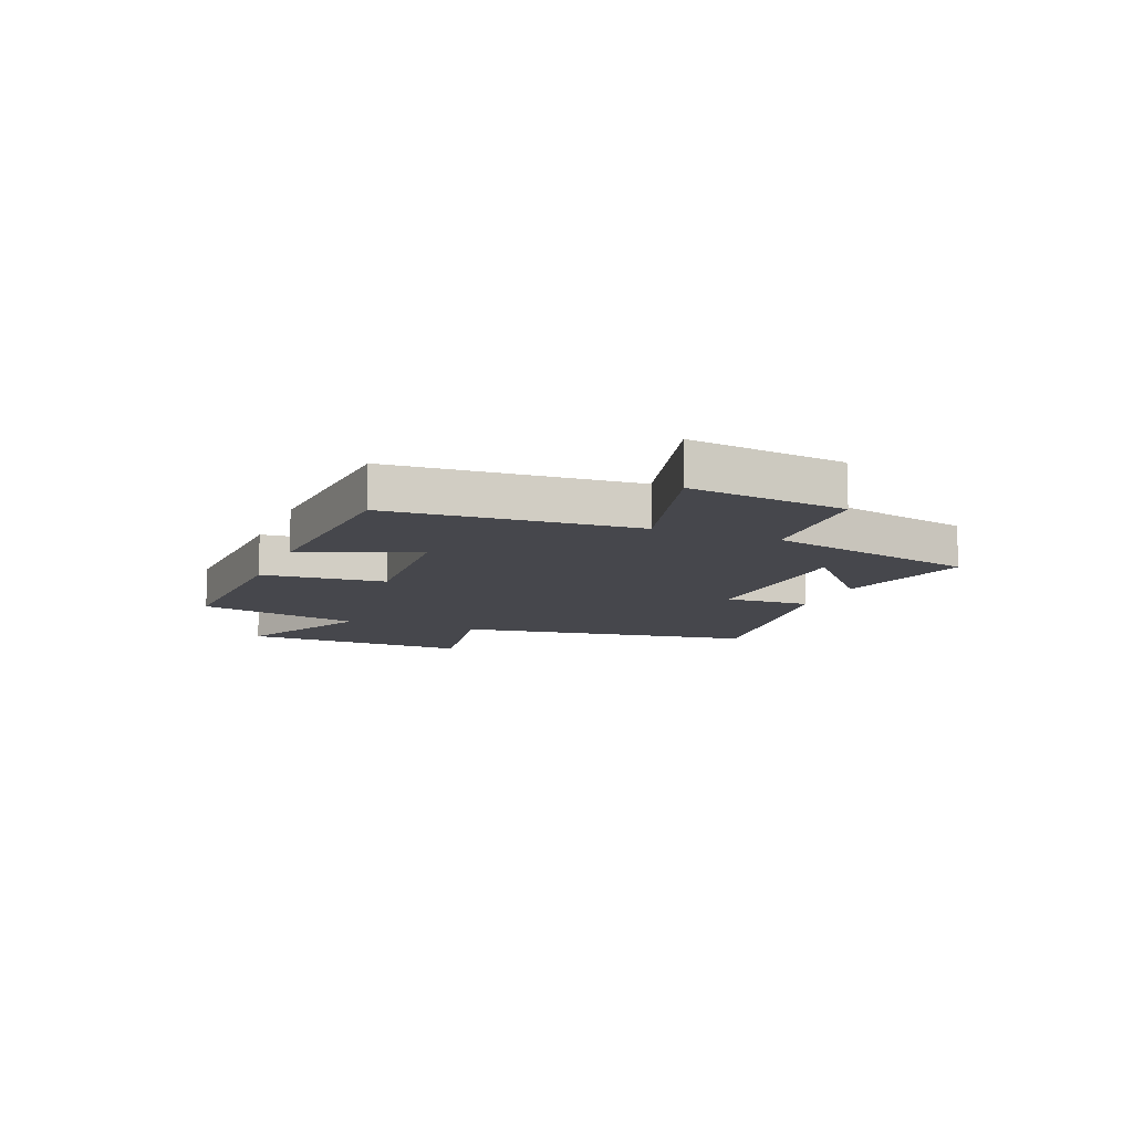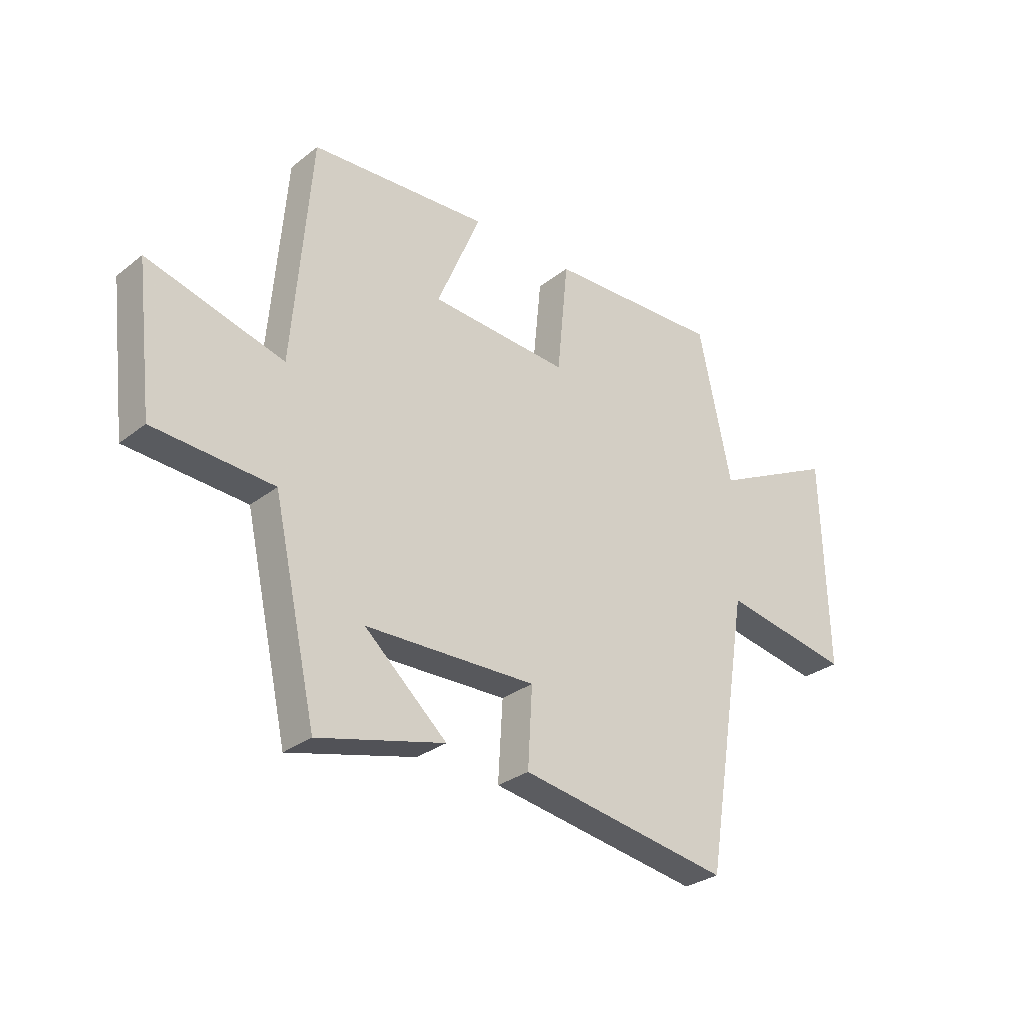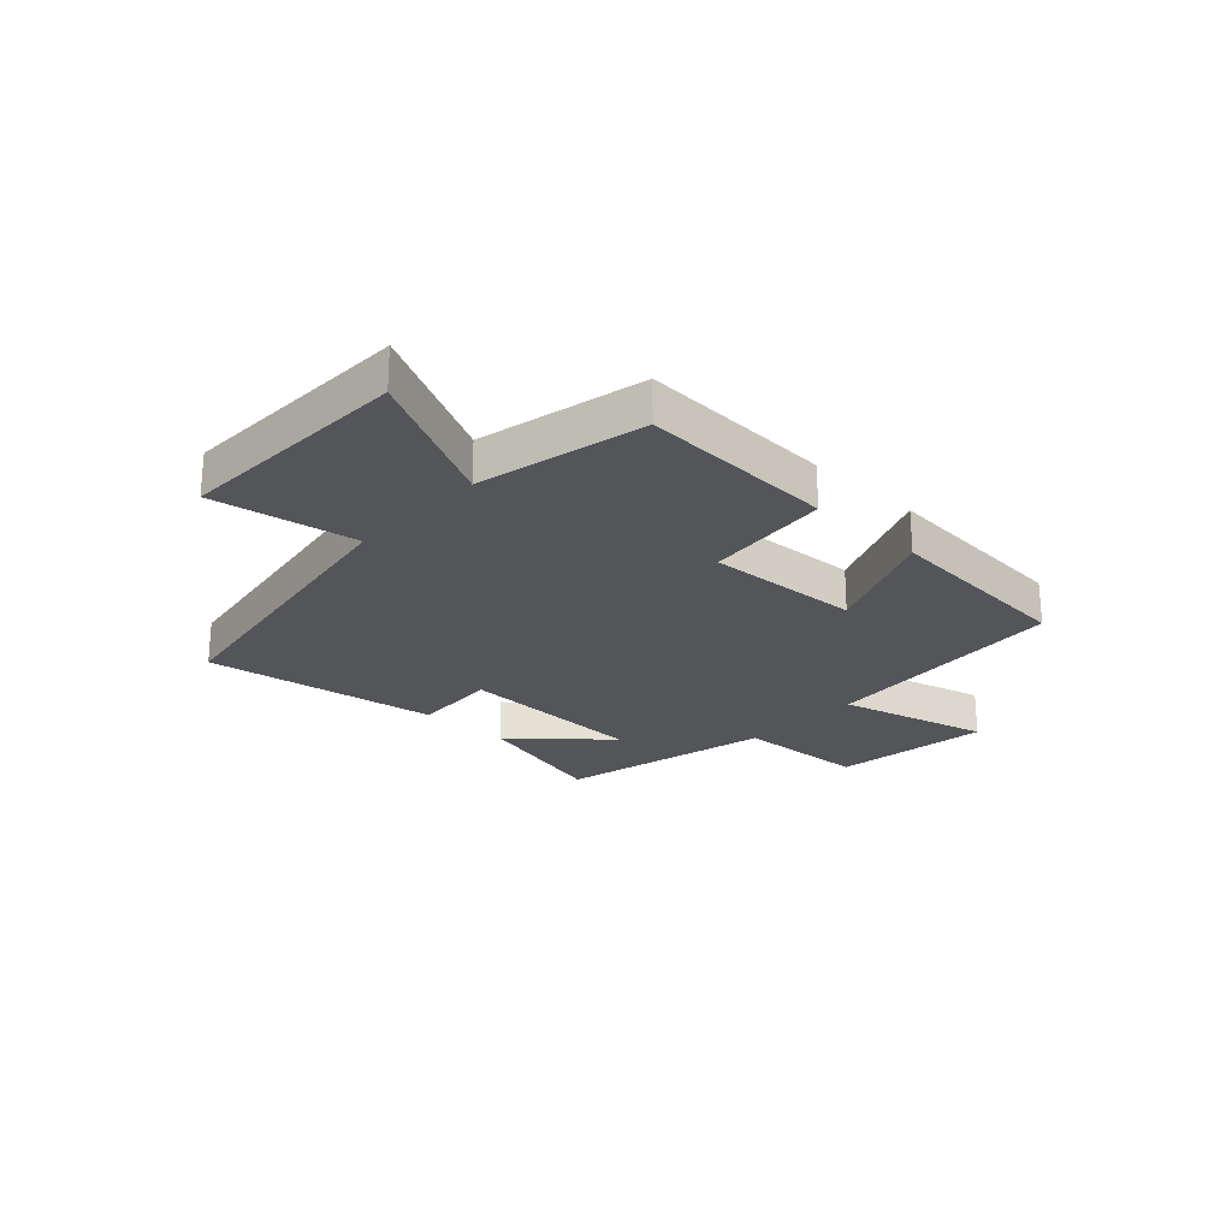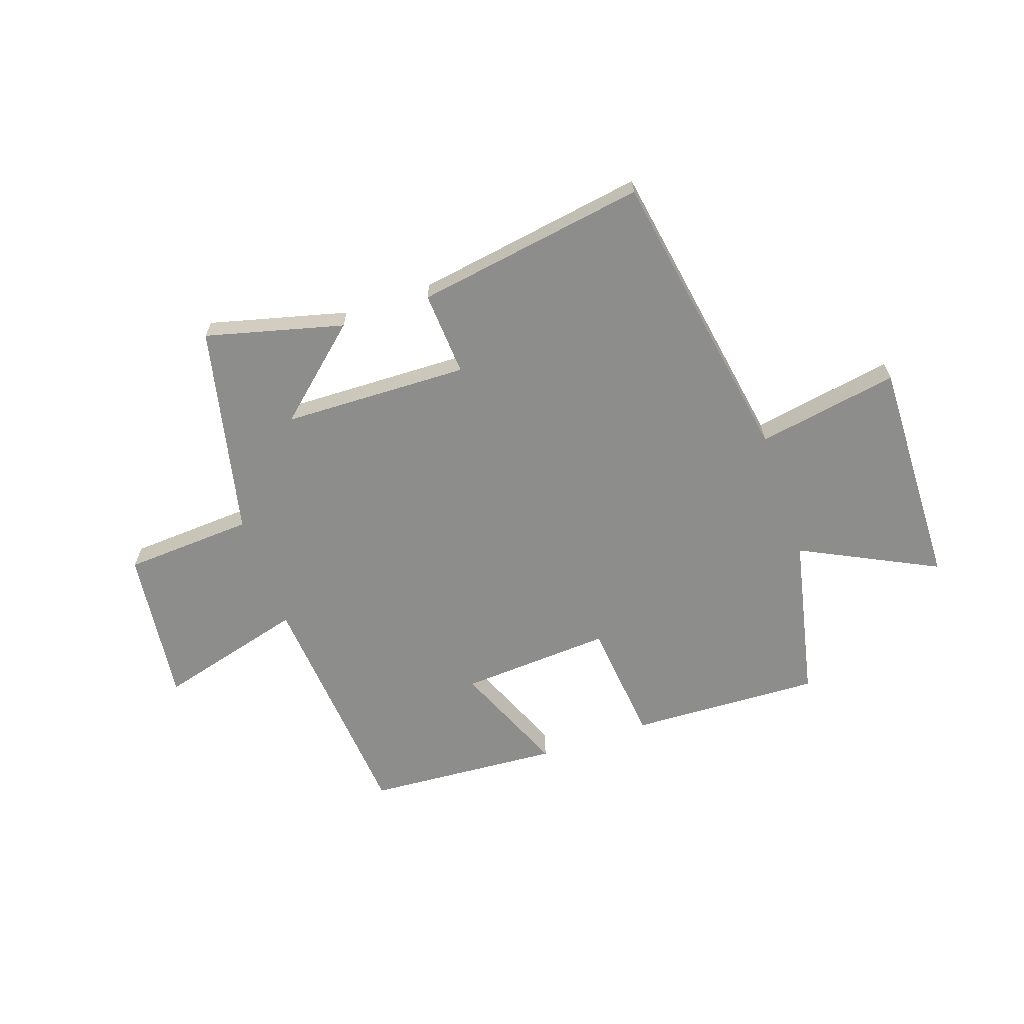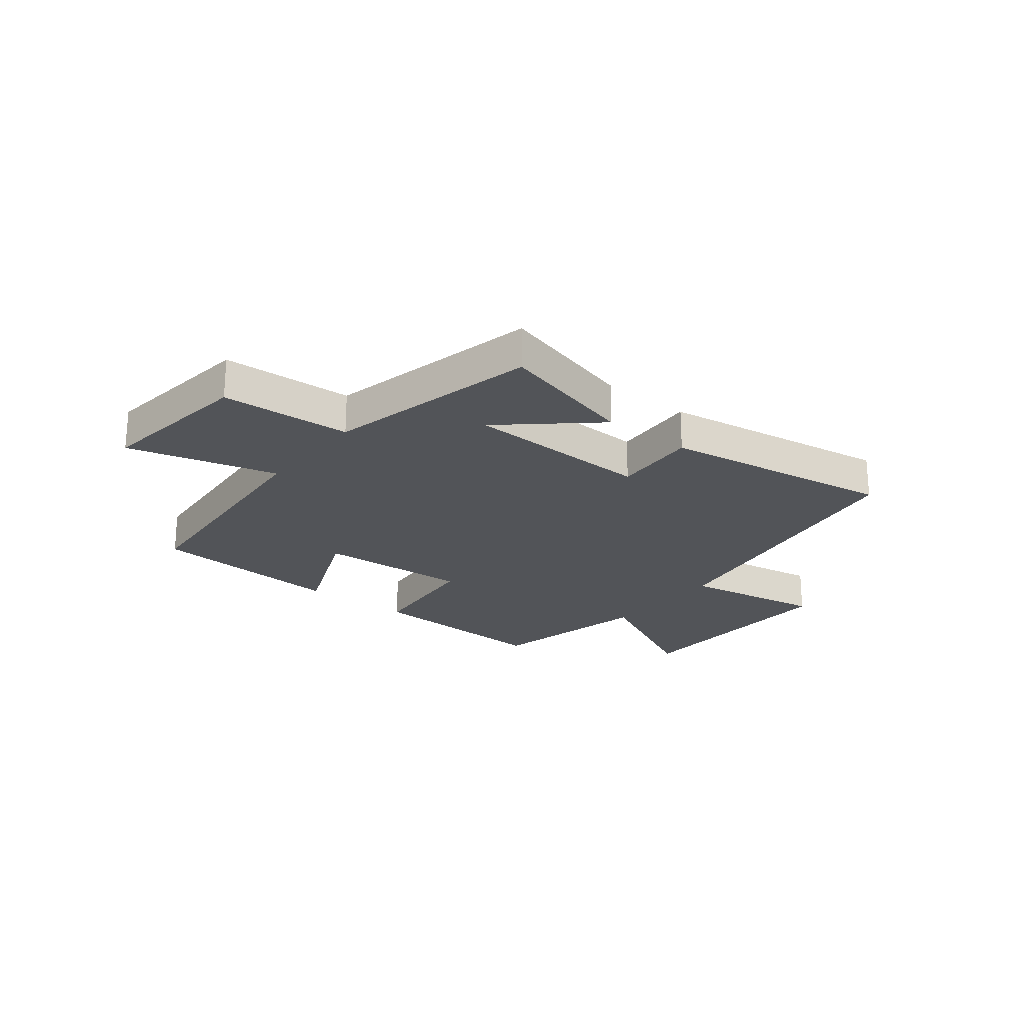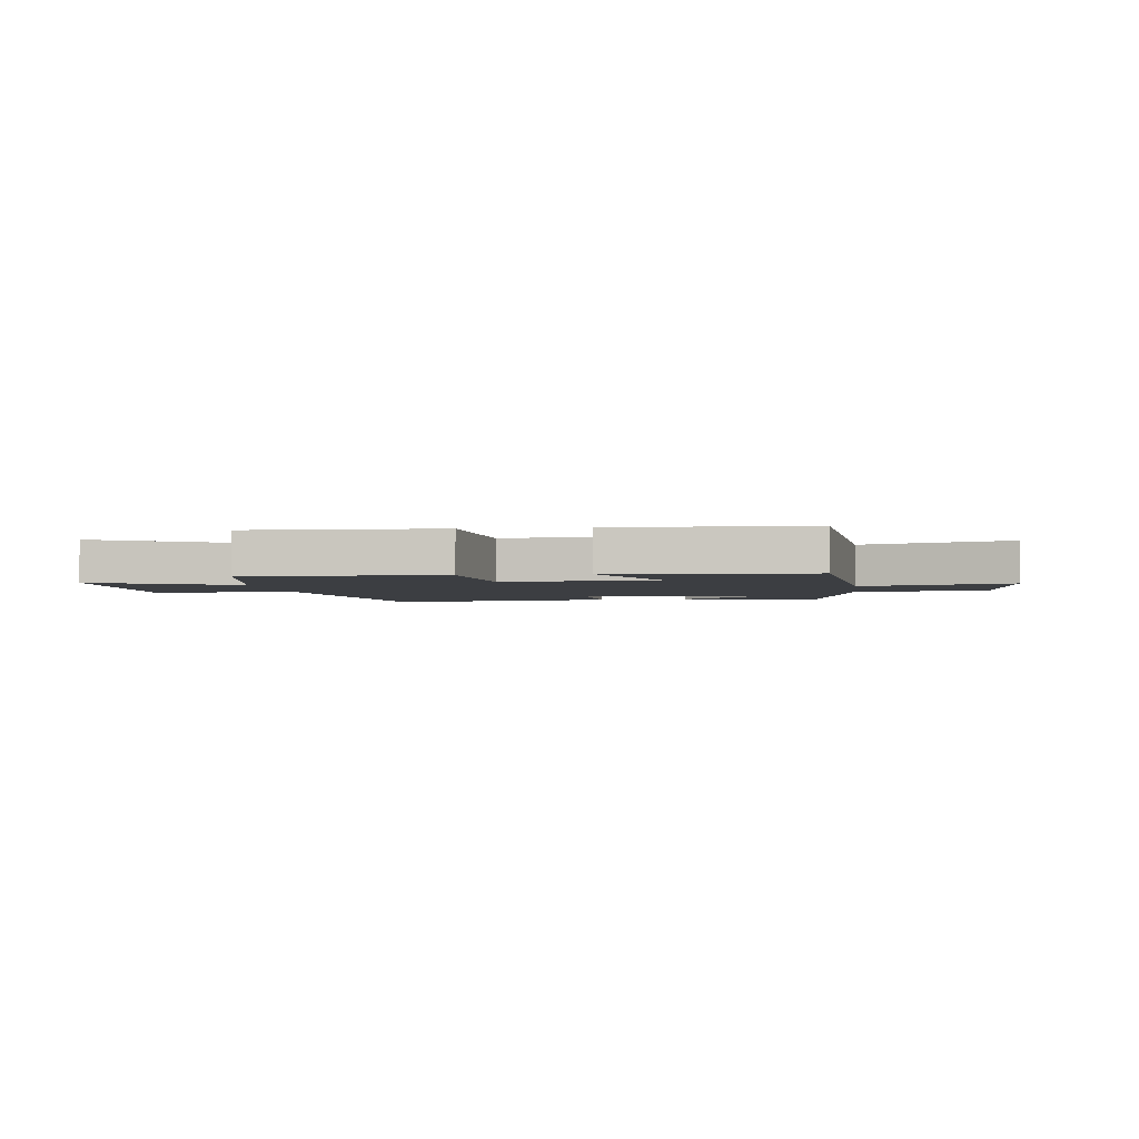
<metadata>
{"format":"obj","ext":"obj","renderer":"f3d","projection":"perspective","resolution":1024,"background":"white","views":[{"elev":-11.0,"azim":67.9,"up":"+Y"},{"elev":-29.9,"azim":138.4,"up":"+Z"},{"elev":-24.2,"azim":-43.3,"up":"+Y"},{"elev":-64.4,"azim":-160.9,"up":"+Y"},{"elev":-23.0,"azim":141.5,"up":"+Y"},{"elev":-3.0,"azim":8.0,"up":"+Y"}]}
</metadata>
<code>
v 0.415 0.07 -0.564
v 0.168 0.07 -0.5
v 0.329 0.07 -0.358
v -0.005 0.07 -0.348
v 0.004 0.07 -0.5
v -0.41 0.07 -0.565
v -0.5 0.07 -0.028
v -0.754 0.07 -0.072
v -0.744 0.07 0.342
v -0.5 0.07 0.22
v -0.436 0.07 0.515
v -0.093 0.07 0.5
v -0.071 0.07 0.279
v 0.201 0.07 0.295
v 0.115 0.07 0.5
v 0.464 0.07 0.475
v 0.5 0.07 0.036
v 0.766 0.07 0.107
v 0.732 0.07 -0.173
v 0.5 0.07 -0.186
v 0.415 0 -0.564
v 0.168 0 -0.5
v 0.329 0 -0.358
v -0.005 0 -0.348
v 0.004 0 -0.5
v -0.41 0 -0.565
v -0.5 0 -0.028
v -0.754 0 -0.072
v -0.744 0 0.342
v -0.5 0 0.22
v -0.436 0 0.515
v -0.093 0 0.5
v -0.071 0 0.279
v 0.201 0 0.295
v 0.115 0 0.5
v 0.464 0 0.475
v 0.5 0 0.036
v 0.766 0 0.107
v 0.732 0 -0.173
v 0.5 0 -0.186
f 17 18 19 20
f 16 17 20
f 15 16 20
f 14 15 20
f 13 14 20
f 10 11 12 13
f 10 13 20
f 7 8 9 10
f 6 7 10
f 5 6 10
f 4 5 10
f 3 4 10 20
f 1 2 3
f 1 3 20
f 40 39 38 37
f 40 37 36
f 40 36 35
f 40 35 34
f 40 34 33
f 33 32 31 30
f 40 33 30
f 30 29 28 27
f 30 27 26
f 30 26 25
f 30 25 24
f 40 30 24 23
f 23 22 21
f 40 23 21
f 1 21 22 2
f 2 22 23 3
f 3 23 24 4
f 4 24 25 5
f 5 25 26 6
f 6 26 27 7
f 7 27 28 8
f 8 28 29 9
f 9 29 30 10
f 10 30 31 11
f 11 31 32 12
f 12 32 33 13
f 13 33 34 14
f 14 34 35 15
f 15 35 36 16
f 16 36 37 17
f 17 37 38 18
f 18 38 39 19
f 19 39 40 20
f 20 40 21 1

</code>
